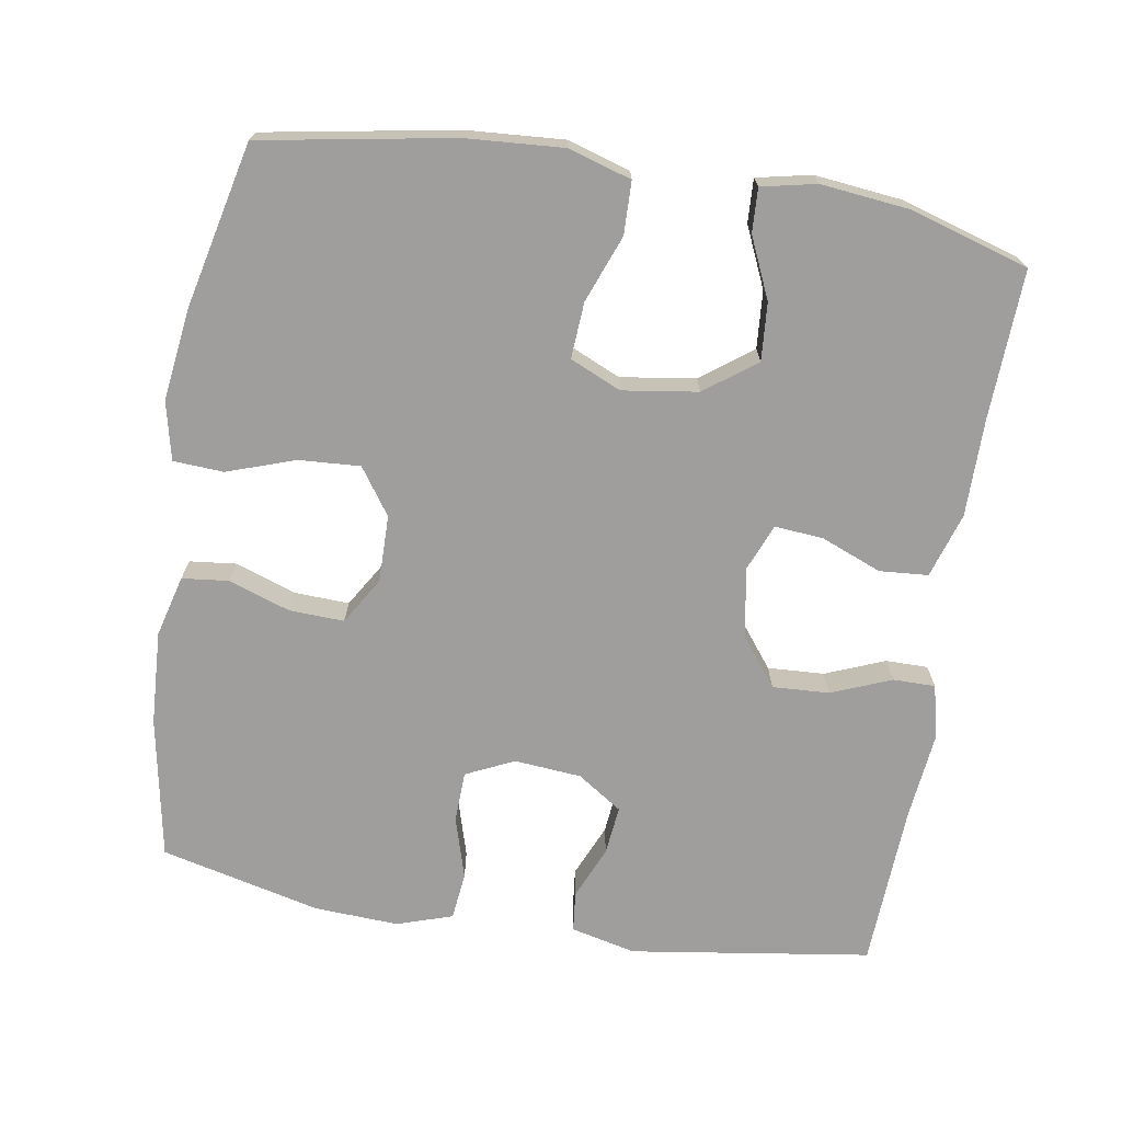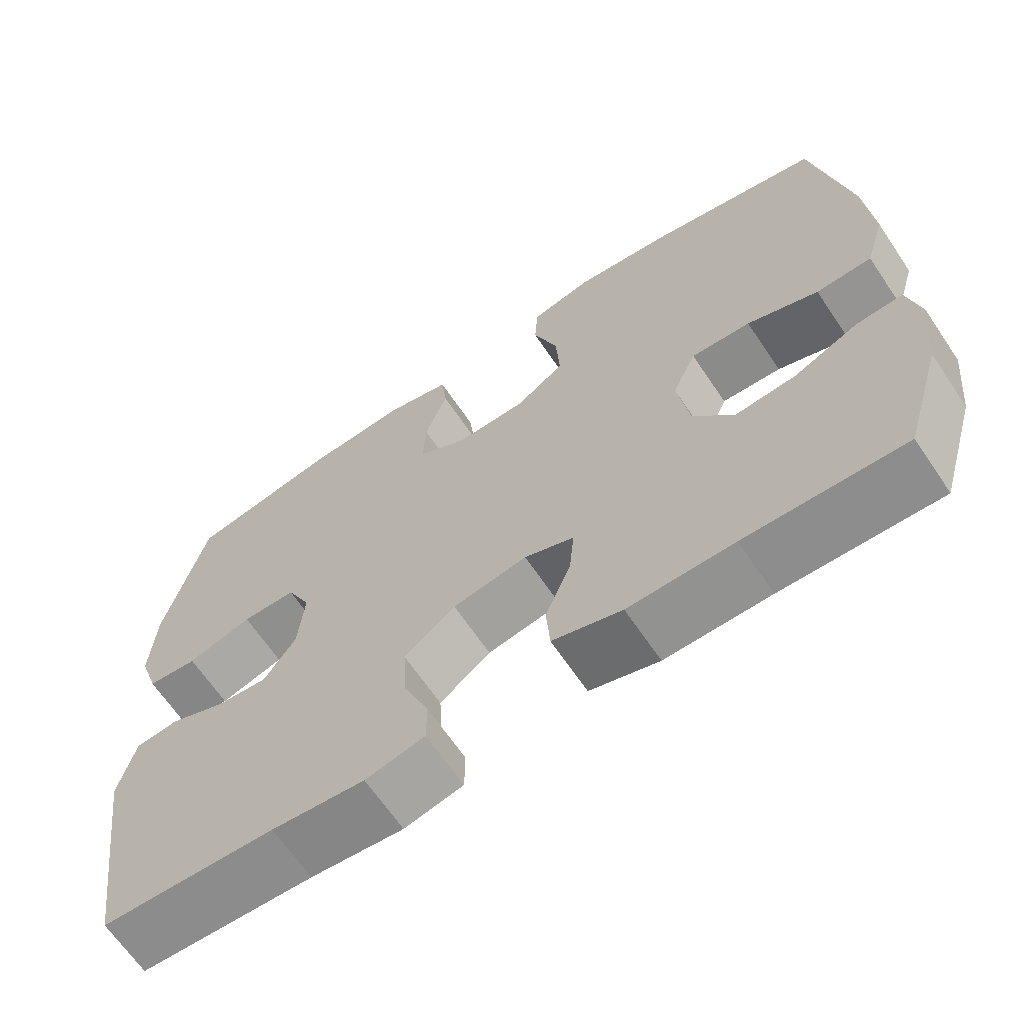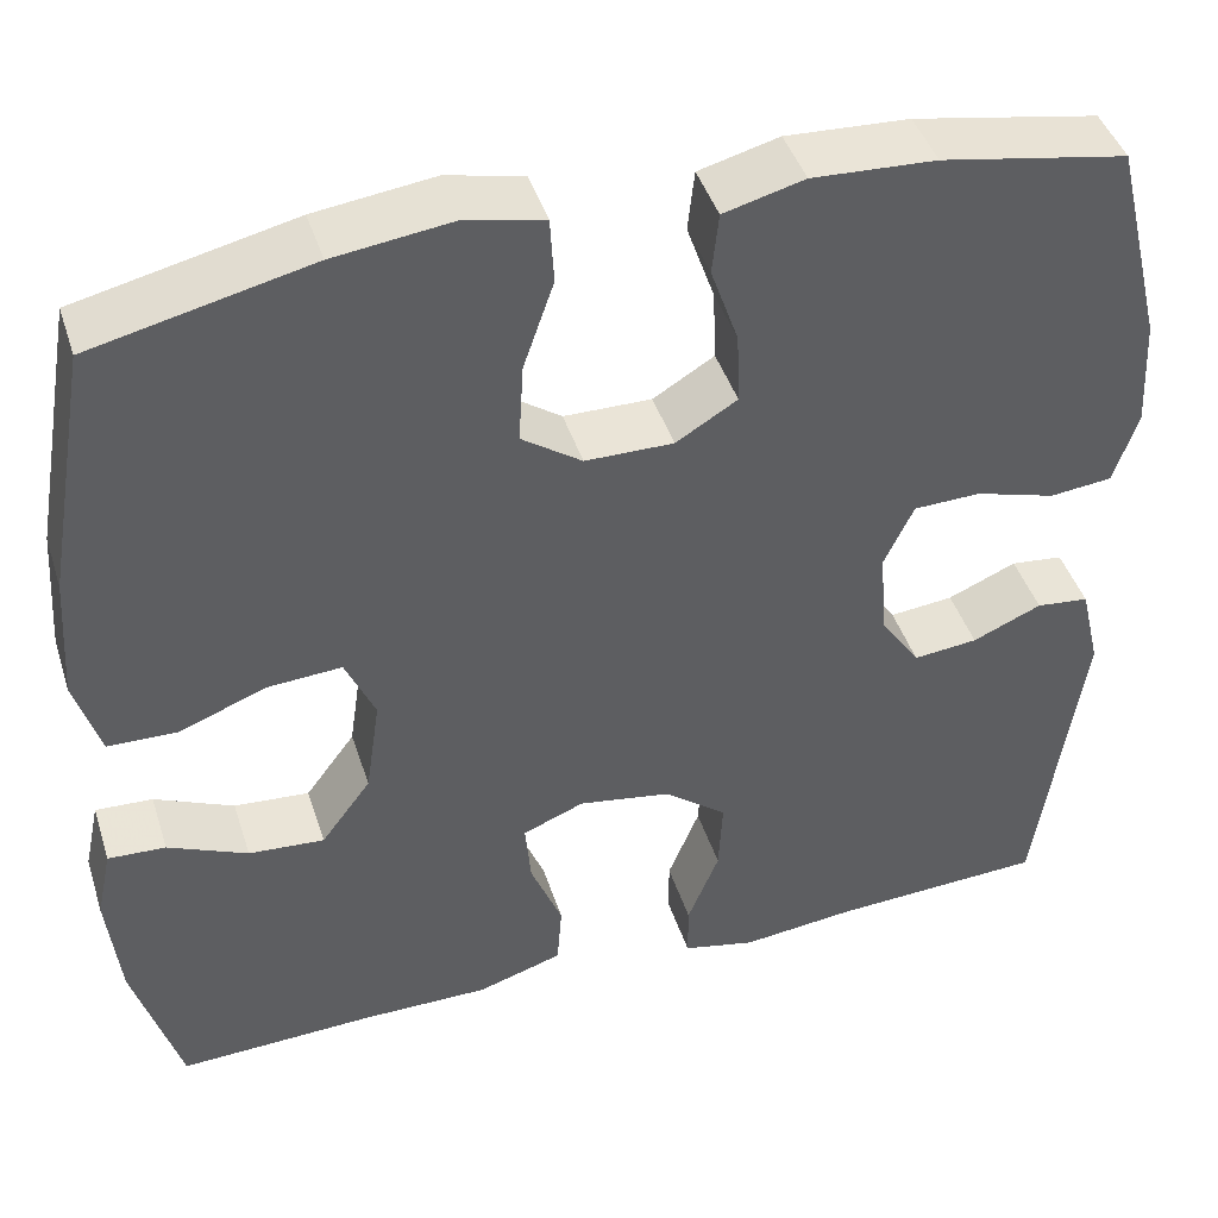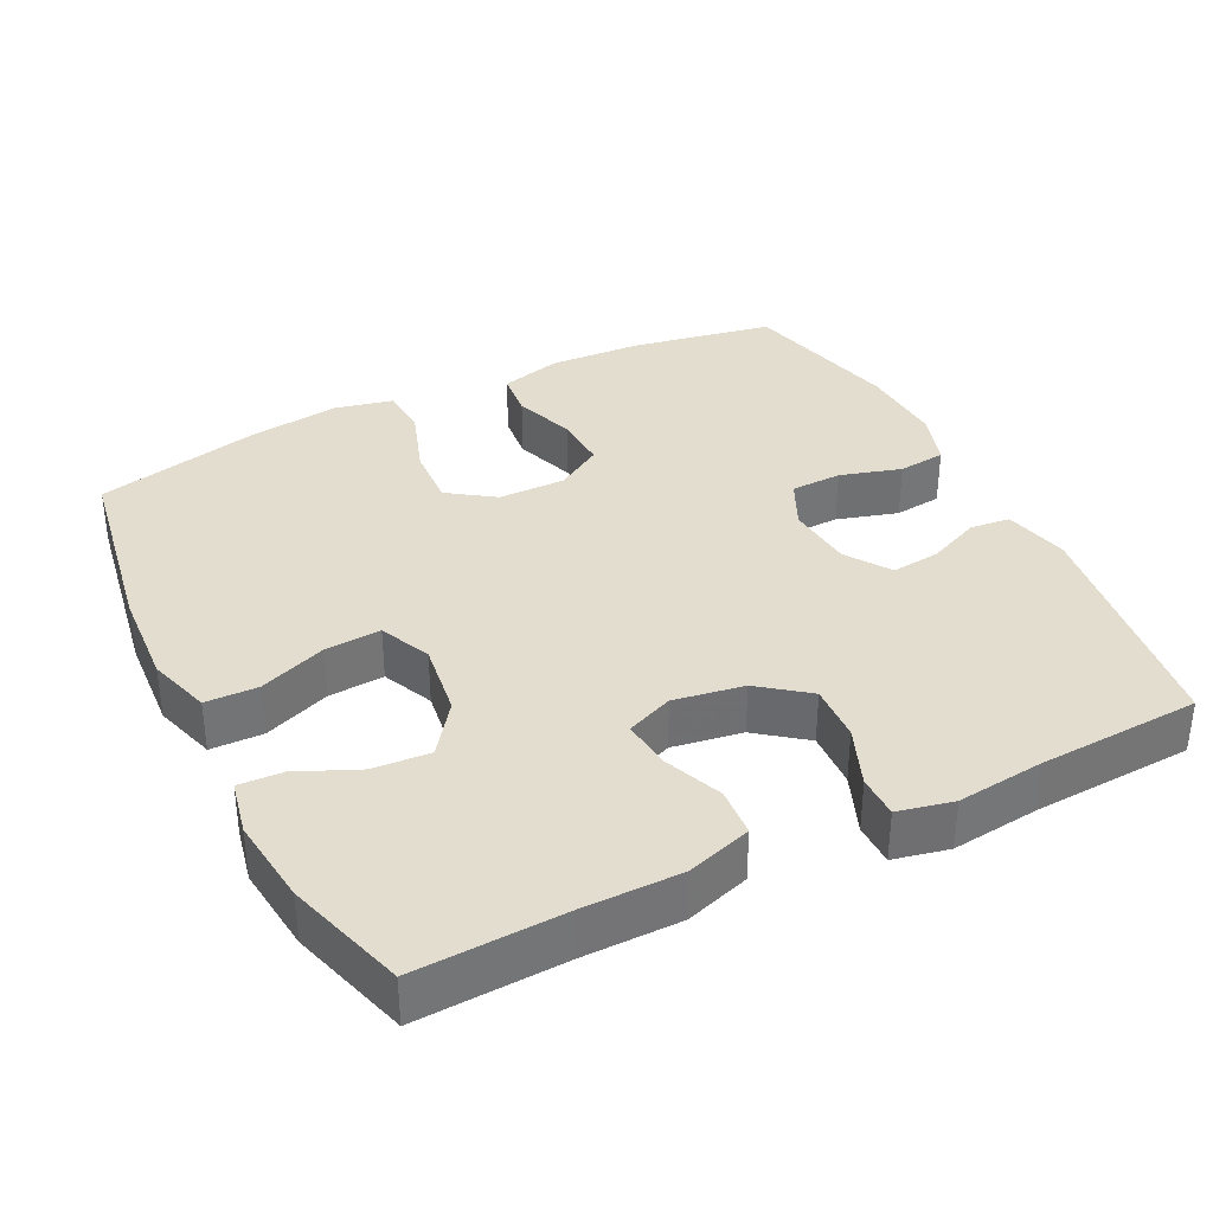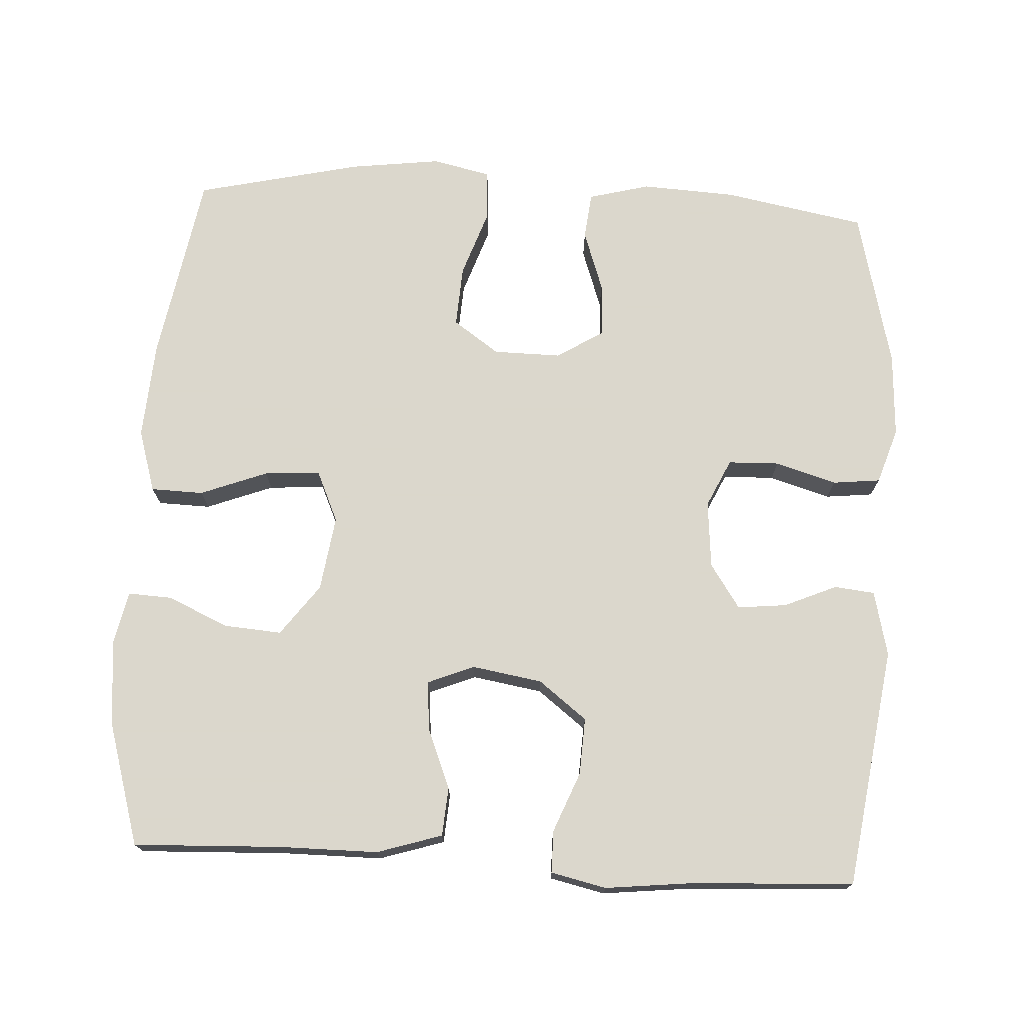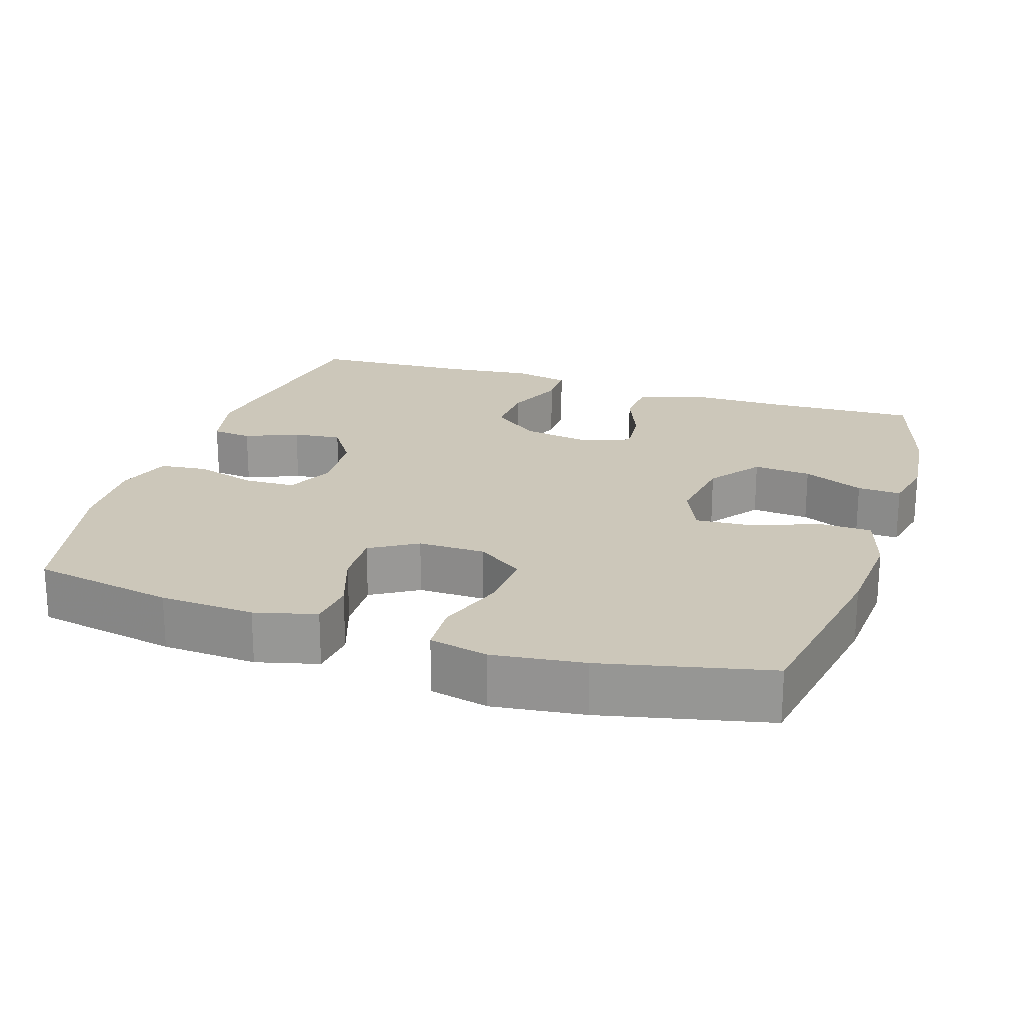
<metadata>
{"format":"obj","ext":"obj","renderer":"f3d","projection":"perspective","resolution":1024,"background":"white","views":[{"elev":-71.0,"azim":80.7,"up":"+Y"},{"elev":-66.2,"azim":34.1,"up":"+Z"},{"elev":43.6,"azim":162.6,"up":"+Z"},{"elev":35.6,"azim":153.3,"up":"+Y"},{"elev":73.4,"azim":-176.9,"up":"+Y"},{"elev":21.4,"azim":18.1,"up":"+Y"}]}
</metadata>
<code>
v -0.5 0.07 -0.5
v -0.548 0.07 -0.171
v -0.527 0.07 -0.082
v -0.472 0.07 -0.076
v -0.4 0.07 -0.107
v -0.333 0.07 -0.114
v -0.292 0.07 -0.053
v -0.284 0.07 0.039
v -0.315 0.07 0.105
v -0.385 0.07 0.107
v -0.469 0.07 0.082
v -0.534 0.07 0.089
v -0.559 0.07 0.165
v -0.553 0.07 0.281
v -0.5 0.07 0.5
v -0.306 0.07 0.536
v -0.177 0.07 0.543
v -0.093 0.07 0.521
v -0.086 0.07 0.457
v -0.115 0.07 0.373
v -0.118 0.07 0.298
v -0.054 0.07 0.259
v 0.038 0.07 0.26
v 0.101 0.07 0.304
v 0.096 0.07 0.388
v 0.064 0.07 0.481
v 0.068 0.07 0.55
v 0.148 0.07 0.568
v 0.273 0.07 0.552
v 0.5 0.07 0.5
v 0.546 0.07 0.237
v 0.555 0.07 0.104
v 0.529 0.07 0.018
v 0.457 0.07 0.016
v 0.365 0.07 0.051
v 0.288 0.07 0.056
v 0.257 0.07 -0.014
v 0.272 0.07 -0.117
v 0.324 0.07 -0.187
v 0.403 0.07 -0.181
v 0.486 0.07 -0.144
v 0.546 0.07 -0.141
v 0.562 0.07 -0.216
v 0.549 0.07 -0.336
v 0.5 0.07 -0.5
v 0.297 0.07 -0.492
v 0.162 0.07 -0.492
v 0.073 0.07 -0.464
v 0.068 0.07 -0.397
v 0.101 0.07 -0.315
v 0.107 0.07 -0.248
v 0.043 0.07 -0.222
v -0.053 0.07 -0.238
v -0.119 0.07 -0.289
v -0.115 0.07 -0.367
v -0.082 0.07 -0.449
v -0.082 0.07 -0.507
v -0.158 0.07 -0.524
v -0.277 0.07 -0.511
v -0.5 0 -0.5
v -0.548 0 -0.171
v -0.527 0 -0.082
v -0.472 0 -0.076
v -0.4 0 -0.107
v -0.333 0 -0.114
v -0.292 0 -0.053
v -0.284 0 0.039
v -0.315 0 0.105
v -0.385 0 0.107
v -0.469 0 0.082
v -0.534 0 0.089
v -0.559 0 0.165
v -0.553 0 0.281
v -0.5 0 0.5
v -0.306 0 0.536
v -0.177 0 0.543
v -0.093 0 0.521
v -0.086 0 0.457
v -0.115 0 0.373
v -0.118 0 0.298
v -0.054 0 0.259
v 0.038 0 0.26
v 0.101 0 0.304
v 0.096 0 0.388
v 0.064 0 0.481
v 0.068 0 0.55
v 0.148 0 0.568
v 0.273 0 0.552
v 0.5 0 0.5
v 0.546 0 0.237
v 0.555 0 0.104
v 0.529 0 0.018
v 0.457 0 0.016
v 0.365 0 0.051
v 0.288 0 0.056
v 0.257 0 -0.014
v 0.272 0 -0.117
v 0.324 0 -0.187
v 0.403 0 -0.181
v 0.486 0 -0.144
v 0.546 0 -0.141
v 0.562 0 -0.216
v 0.549 0 -0.336
v 0.5 0 -0.5
v 0.297 0 -0.492
v 0.162 0 -0.492
v 0.073 0 -0.464
v 0.068 0 -0.397
v 0.101 0 -0.315
v 0.107 0 -0.248
v 0.043 0 -0.222
v -0.053 0 -0.238
v -0.119 0 -0.289
v -0.115 0 -0.367
v -0.082 0 -0.449
v -0.082 0 -0.507
v -0.158 0 -0.524
v -0.277 0 -0.511
f 56 57 58 59
f 55 56 59 1
f 54 55 1 2
f 53 54 2 3
f 52 53 3
f 47 48 49 50
f 46 47 50 51
f 45 46 51
f 44 45 51
f 43 44 51 52
f 40 41 42 43
f 39 40 43 52
f 32 33 34 35
f 32 35 36
f 31 32 36
f 30 31 36
f 29 30 36
f 28 29 36 37
f 25 26 27 28
f 24 25 28 37
f 17 18 19 20
f 17 20 21
f 16 17 21
f 15 16 21
f 14 15 21 22
f 10 11 12 13
f 9 10 13 14
f 3 4 5
f 52 3 5
f 52 5 6
f 38 39 52 6
f 23 24 37 38
f 22 23 38 6
f 9 14 22
f 8 9 22
f 7 8 22
f 6 7 22
f 118 117 116 115
f 60 118 115 114
f 61 60 114 113
f 62 61 113 112
f 62 112 111
f 109 108 107 106
f 110 109 106 105
f 110 105 104
f 110 104 103
f 111 110 103 102
f 102 101 100 99
f 111 102 99 98
f 94 93 92 91
f 95 94 91
f 95 91 90
f 95 90 89
f 95 89 88
f 96 95 88 87
f 87 86 85 84
f 96 87 84 83
f 79 78 77 76
f 80 79 76
f 80 76 75
f 80 75 74
f 81 80 74 73
f 72 71 70 69
f 73 72 69 68
f 64 63 62
f 64 62 111
f 65 64 111
f 65 111 98 97
f 97 96 83 82
f 65 97 82 81
f 81 73 68
f 81 68 67
f 81 67 66
f 81 66 65
f 1 60 61 2
f 2 61 62 3
f 3 62 63 4
f 4 63 64 5
f 5 64 65 6
f 6 65 66 7
f 7 66 67 8
f 8 67 68 9
f 9 68 69 10
f 10 69 70 11
f 11 70 71 12
f 12 71 72 13
f 13 72 73 14
f 14 73 74 15
f 15 74 75 16
f 16 75 76 17
f 17 76 77 18
f 18 77 78 19
f 19 78 79 20
f 20 79 80 21
f 21 80 81 22
f 22 81 82 23
f 23 82 83 24
f 24 83 84 25
f 25 84 85 26
f 26 85 86 27
f 27 86 87 28
f 28 87 88 29
f 29 88 89 30
f 30 89 90 31
f 31 90 91 32
f 32 91 92 33
f 33 92 93 34
f 34 93 94 35
f 35 94 95 36
f 36 95 96 37
f 37 96 97 38
f 38 97 98 39
f 39 98 99 40
f 40 99 100 41
f 41 100 101 42
f 42 101 102 43
f 43 102 103 44
f 44 103 104 45
f 45 104 105 46
f 46 105 106 47
f 47 106 107 48
f 48 107 108 49
f 49 108 109 50
f 50 109 110 51
f 51 110 111 52
f 52 111 112 53
f 53 112 113 54
f 54 113 114 55
f 55 114 115 56
f 56 115 116 57
f 57 116 117 58
f 58 117 118 59
f 59 118 60 1

</code>
